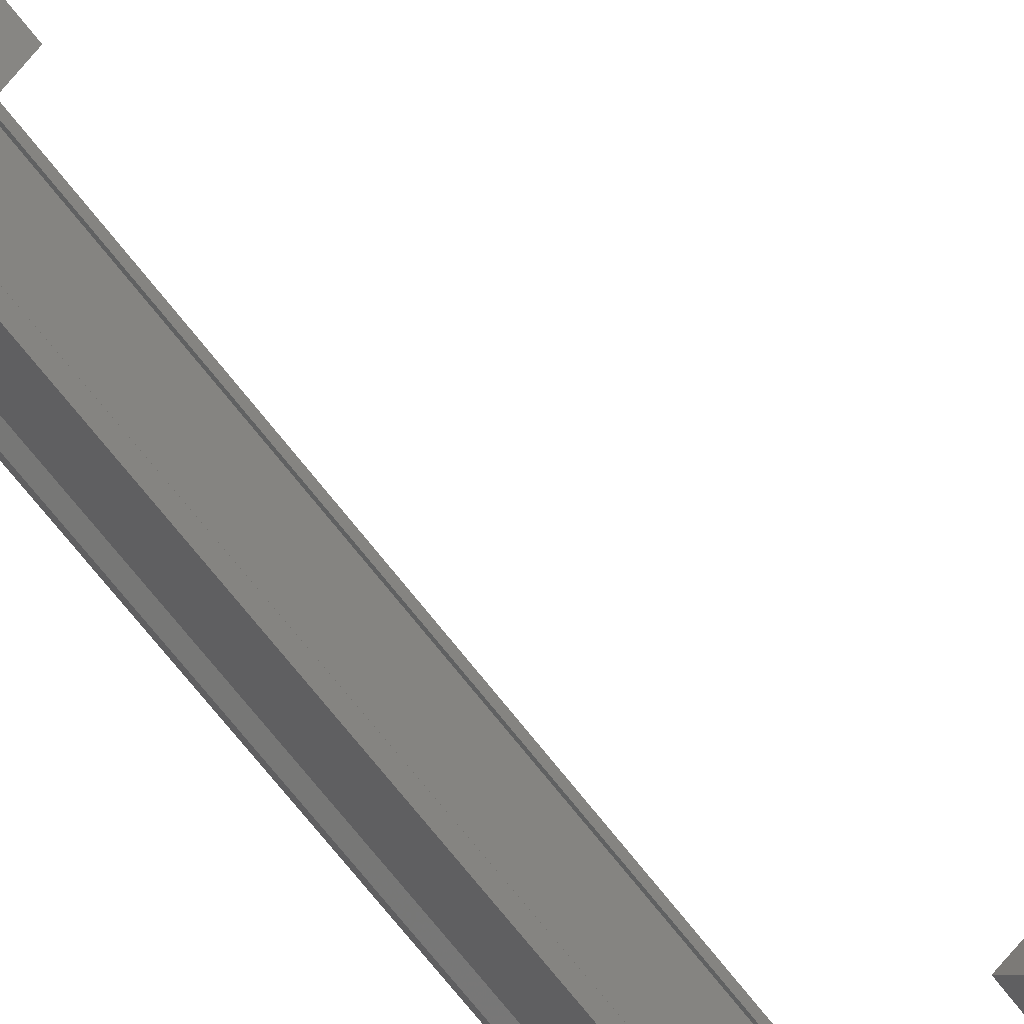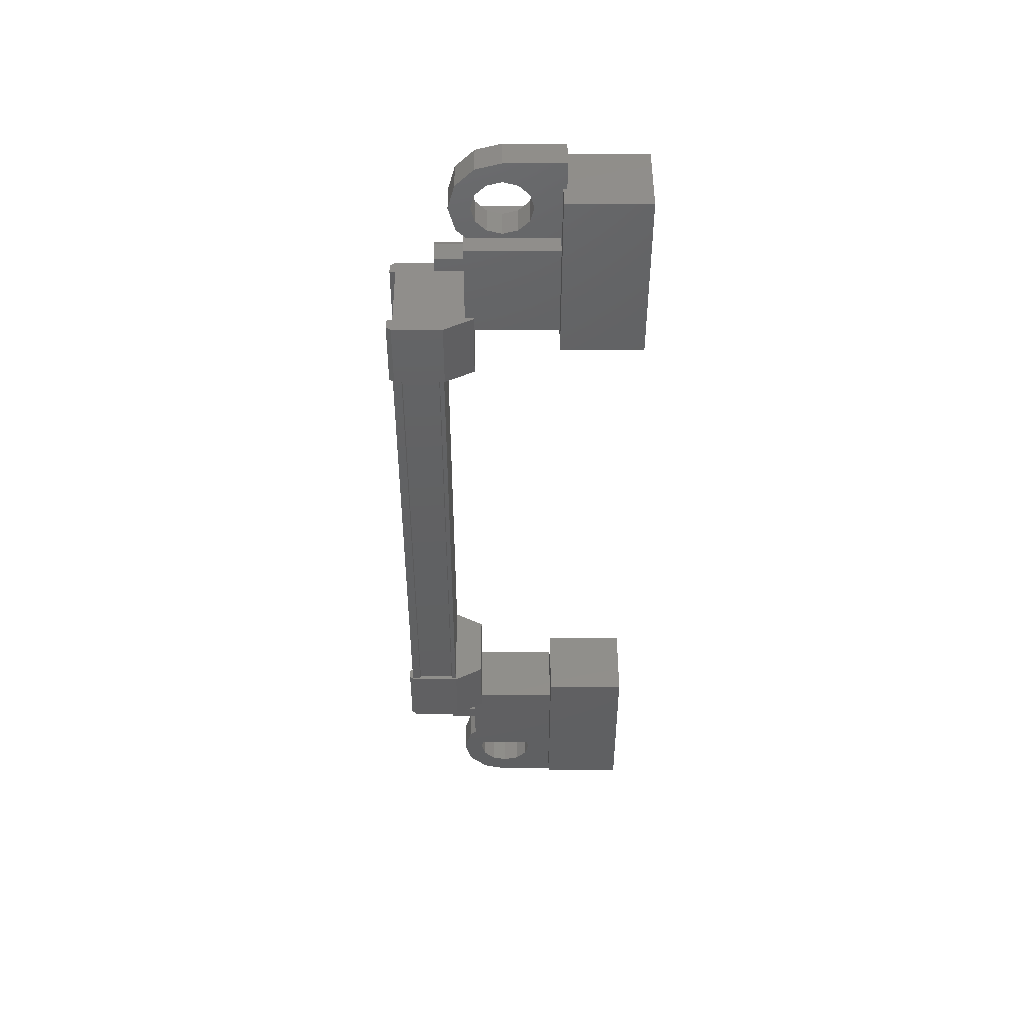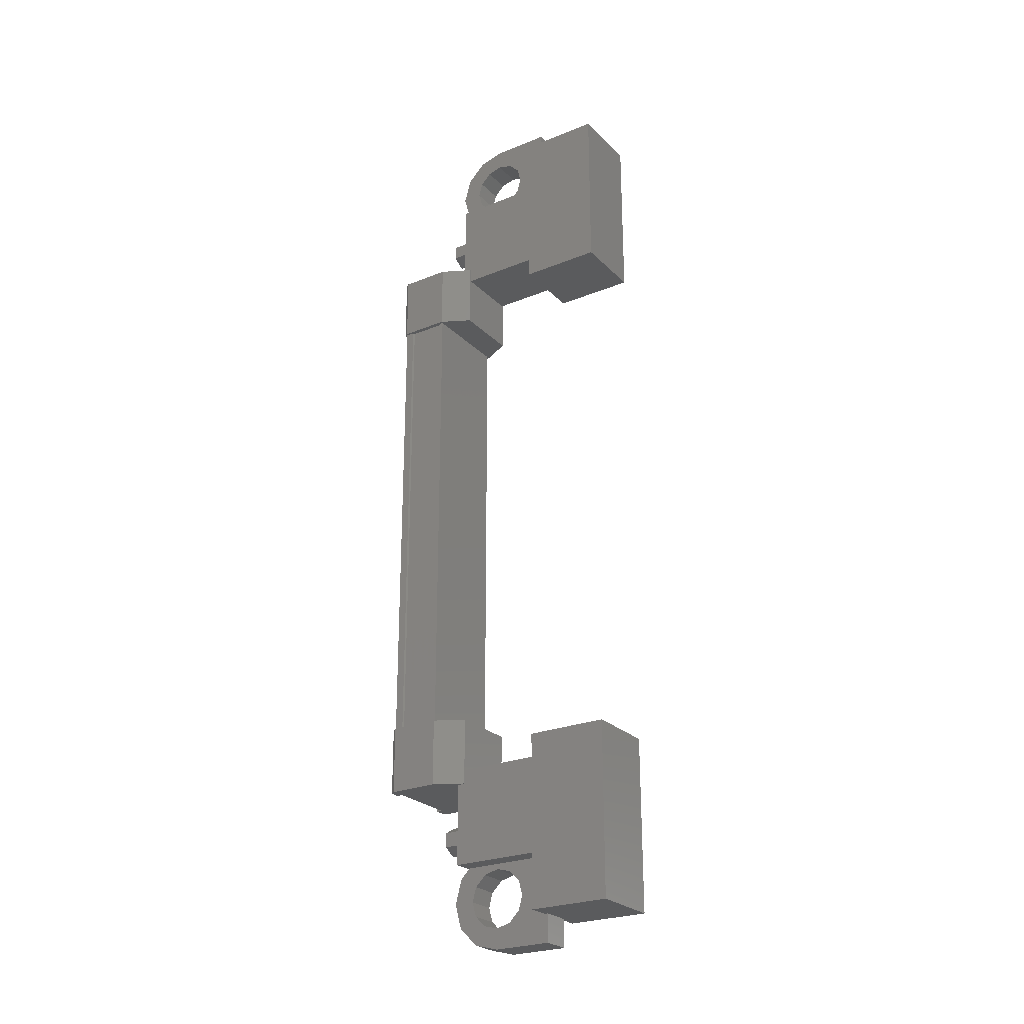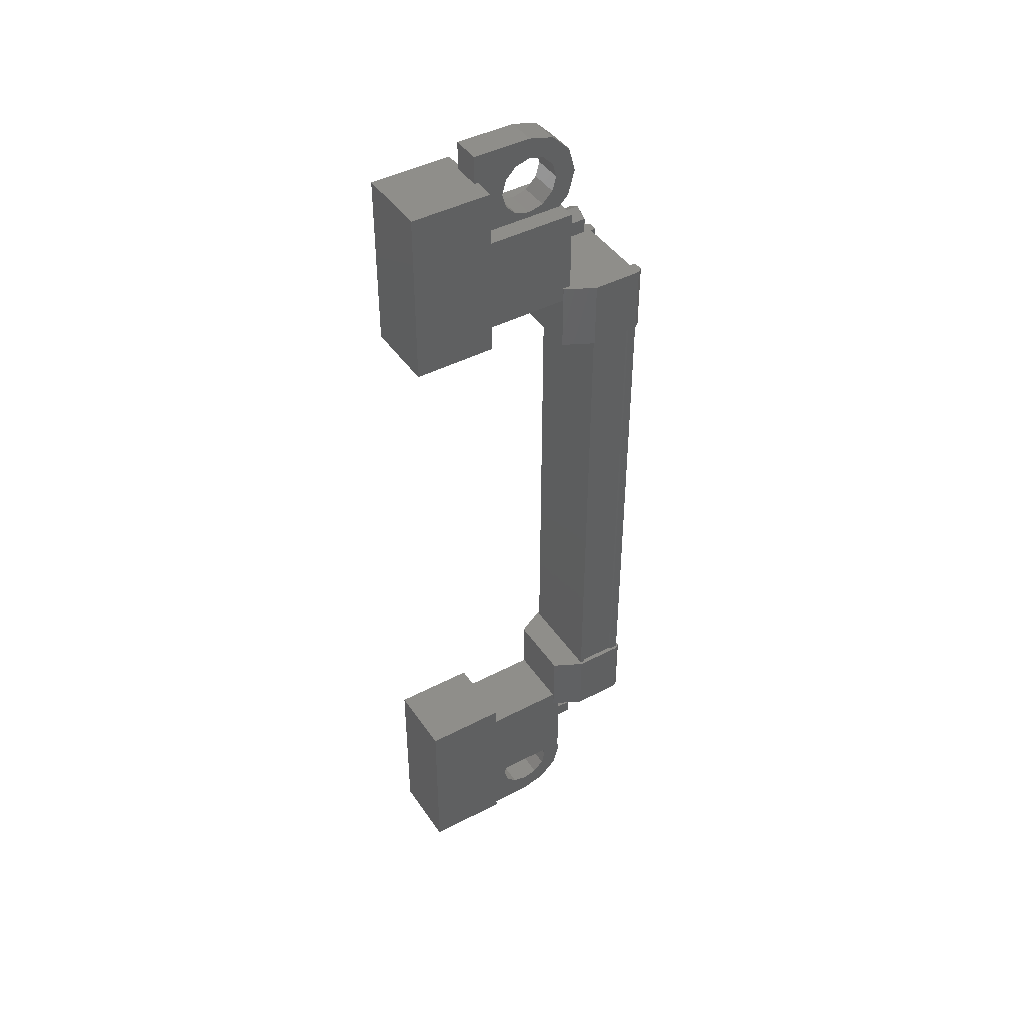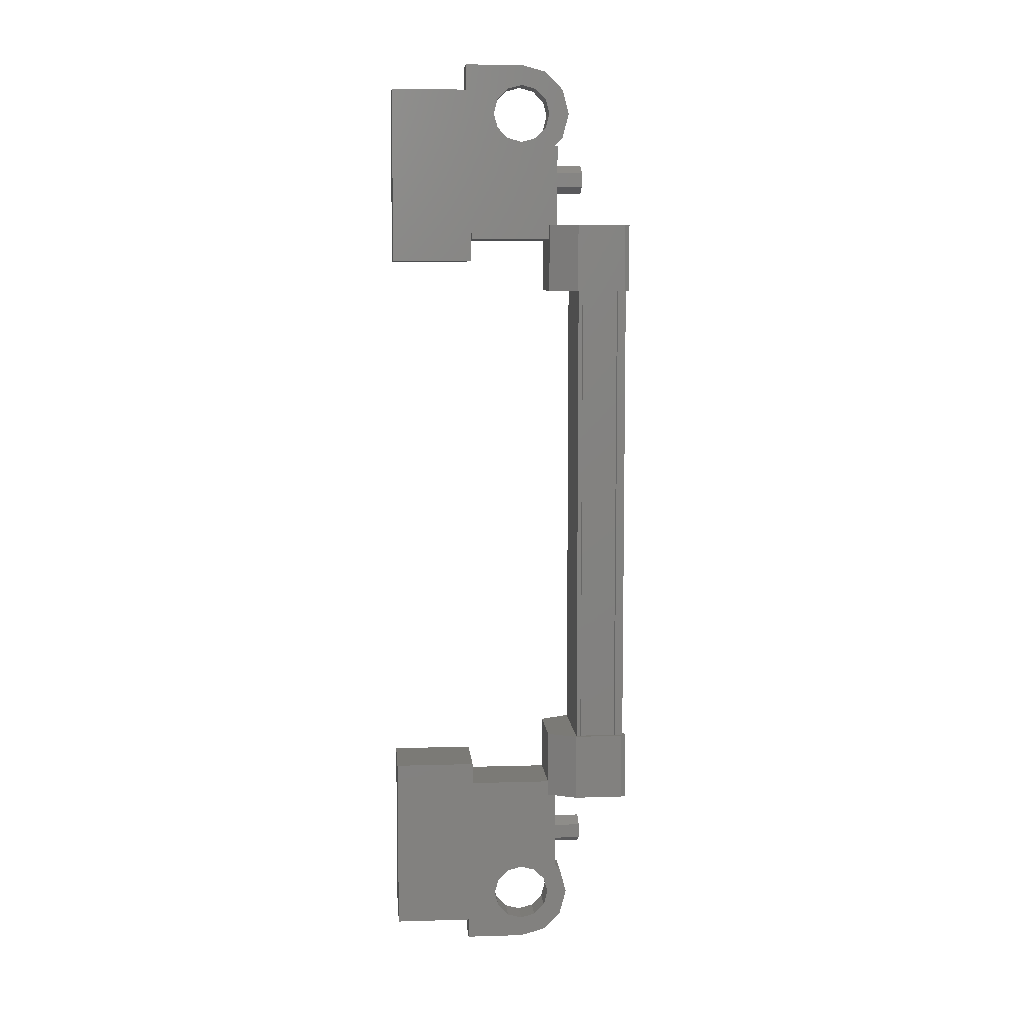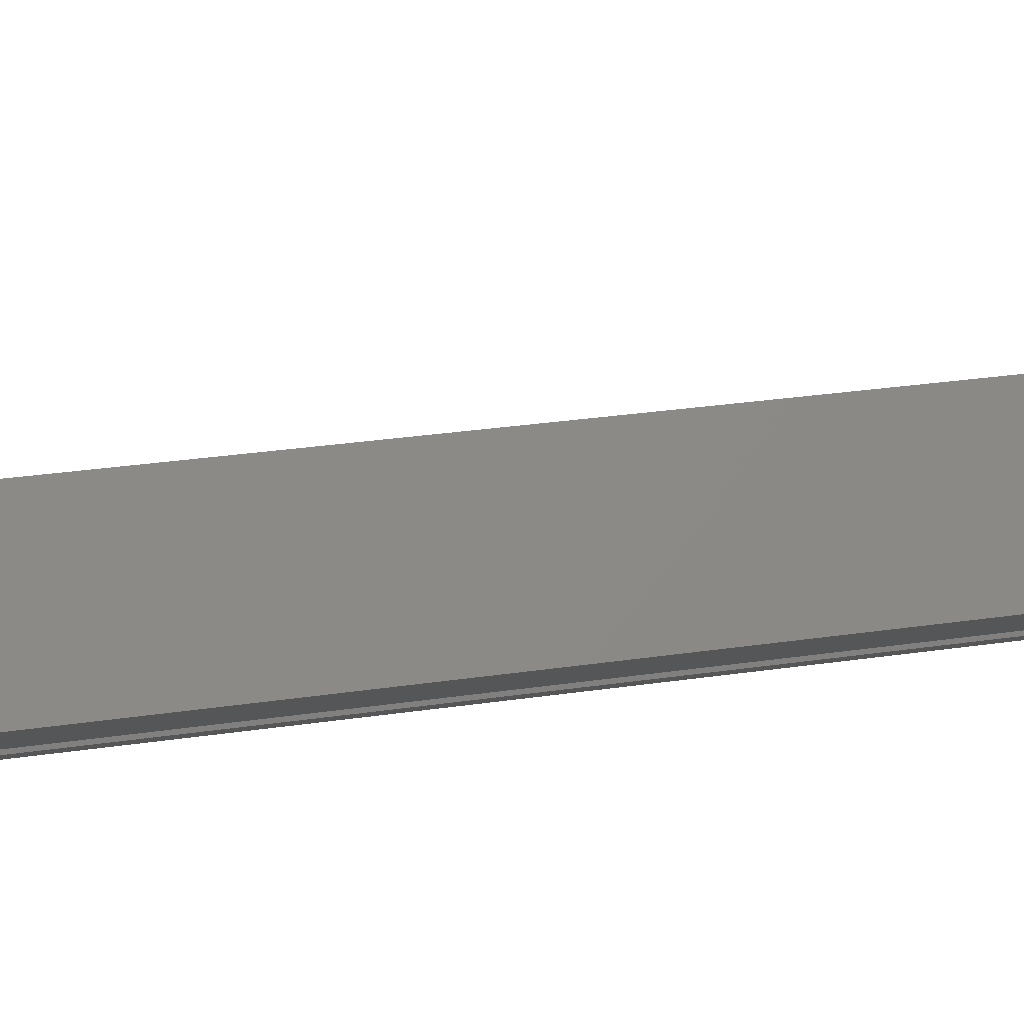
<metadata>
{"format":"stl","ext":"stl","renderer":"f3d","projection":"perspective","resolution":1024,"background":"white","views":[{"elev":-71.3,"azim":-141.9,"up":"+Z"},{"elev":47.7,"azim":-145.6,"up":"+Y"},{"elev":-25.4,"azim":-112.2,"up":"+Y"},{"elev":43.6,"azim":2.8,"up":"+Y"},{"elev":7.4,"azim":29.7,"up":"+Y"},{"elev":20.5,"azim":-107.0,"up":"+Z"}]}
</metadata>
<code>
# stl→obj: 220 verts, 392 faces
v -101.2 153.9 140.2
v -101.7 153.9 140.5
v -101.4 154 140
v -101.8 154 140.3
v -101.4 154.3 140
v -101.8 154.3 140.3
v -101.2 154.4 140.2
v -101.7 154.4 140.5
v -101.1 154.3 140.4
v -101.5 154.3 140.7
v -101.1 154 140.4
v -101.5 154 140.7
v -101.7 142.3 140.5
v -101.2 142.3 140.2
v -101.8 142.2 140.3
v -101.4 142.2 140
v -101.8 141.9 140.3
v -101.4 141.9 140
v -101.7 141.8 140.5
v -101.2 141.8 140.2
v -101.5 141.9 140.7
v -101.1 141.9 140.4
v -101.5 142.2 140.7
v -101.1 142.2 140.4
v -101.2 142 140.2
v -101.2 154.2 140.2
v -102.6 152.7 141.9
v -103.3 152.7 140.8
v -102.6 155.7 141.9
v -103.3 155.7 140.8
v -103.7 155.7 142.7
v -104.4 155.7 141.6
v -104.4 152.7 141.6
v -103.7 152.7 142.7
v -103.7 140.5 142.7
v -104.4 140.5 141.6
v -102.6 140.5 141.9
v -103.3 140.5 140.8
v -102.6 143.5 141.9
v -103.3 143.5 140.8
v -104.4 143.5 141.6
v -103.7 143.5 142.7
v -100.2 153.1 140.4
v -100.3 143.1 140.3
v -100.3 153.1 140.3
v -100.4 153.1 140.3
v -101 144 139.1
v -101.1 142.9 139.1
v -101.1 144 139.1
v -101.8 142.9 139.6
v -100.9 153.3 141
v -100.2 152.2 140.5
v -100.2 153.3 140.5
v -100.2 152.2 140.4
v -101.1 143.1 139.4
v -101 143.1 139.2
v -101 153.1 139.2
v -101.1 153.1 139.1
v -100.8 143.1 140.8
v -100.8 153.1 140.8
v -100.8 143.1 140.9
v -100.8 153.1 140.9
v -100.9 143.1 140.9
v -100.2 142.9 140.5
v -100.3 142.9 140.3
v -100.2 142.9 140.4
v -100.2 142.9 140.3
v -100.2 144 140.4
v -101.1 153.3 139.1
v -101 153.3 139.3
v -101 153.3 139.1
v -100.9 153.3 139.3
v -101 152.2 139.1
v -100.9 144 139.3
v -101 144 139.3
v -101.8 144 139.6
v -101.1 153.1 139.4
v -100.4 143.1 140.3
v -100.9 152.2 141
v -100.3 152.2 140.3
v -100.2 152.2 140.3
v -100.3 153.1 140.5
v -100.3 143.1 140.5
v -100.2 143.1 140.4
v -101.3 154.7 140.9
v -102 153.1 140
v -102 154.7 140
v -103.2 154.7 140.9
v -102.6 154.7 141.8
v -103.2 153.1 140.9
v -102.6 153.1 141.8
v -101.3 153.1 140.9
v -101.3 141.5 140.9
v -101.3 143.1 140.9
v -102.6 141.5 141.8
v -102.6 143.1 141.8
v -103.2 141.5 140.9
v -103.2 143.1 140.9
v -102 143.1 140
v -102 141.5 140
v -102.3 156.2 140.6
v -102.3 155.8 140.6
v -102 155.8 141
v -102.1 156 140.8
v -102 156.2 141
v -102.8 156.2 141.6
v -103.1 156.2 141.2
v -102.8 154.5 141.6
v -103.1 154.5 141.2
v -102.3 154.5 140.6
v -102.5 154.9 140.8
v -102.3 154.8 140.6
v -102.2 141.3 141.2
v -102 141.7 141
v -102.8 141.7 141.6
v -103.1 141.7 141.2
v -102.8 140 141.6
v -103.1 140 141.2
v -102 140 141
v -102.3 140 140.6
v -102.1 140.2 140.8
v -102.3 140.4 140.6
v -102 140.4 141
v -101.1 143.1 139.1
v -101.2 143.1 139.2
v -101.2 153.1 139.2
v -101.2 143.1 139.3
v -101.2 153.1 139.3
v -101.7 143.1 139.6
v -101.7 153.1 139.6
v -101.8 143.1 139.6
v -101.8 153.1 139.6
v -100.9 153.1 140.9
v -102.2 154.9 141.2
v -102 154.5 141
v -102 154.8 141
v -102.1 154.9 140.5
v -101.9 154.6 140.4
v -101.9 155.1 140.4
v -101.7 154.9 140.2
v -101.9 155.3 140.3
v -101.6 155.3 140.1
v -101.9 155.6 140.4
v -101.7 155.8 140.2
v -102.1 155.8 140.5
v -101.9 156.1 140.4
v -102.5 155.8 140.8
v -102.6 155.6 140.9
v -102.7 155.3 140.9
v -102.5 141.3 140.8
v -102.3 141.7 140.6
v -102.3 141.4 140.6
v -102 141.4 141
v -101.8 141.3 140.9
v -101.7 141.6 140.8
v -101.6 141.1 140.8
v -101.4 141.3 140.6
v -101.6 140.9 140.8
v -101.3 140.9 140.6
v -101.6 140.6 140.8
v -101.4 140.4 140.6
v -101.8 140.4 140.9
v -101.7 140.1 140.8
v -102.2 140.4 141.2
v -102.4 140.6 141.3
v -102.4 140.9 141.3
v -102.1 142.9 140.1
v -102.1 144 140.1
v -101.4 144 141
v -101.4 142.9 141
v -100.9 142.9 141
v -100.9 144 141
v -100.3 144 140.3
v -101 142.9 139.3
v -100.9 142.9 139.3
v -101 142.9 139.1
v -100.2 144 140.5
v -100.2 144 140.3
v -101.4 153.3 141
v -101.4 152.2 141
v -102.1 152.2 140.1
v -102.1 153.3 140.1
v -101.8 153.3 139.6
v -101.8 152.2 139.6
v -101 152.2 139.3
v -100.3 153.3 140.3
v -100.2 153.3 140.3
v -100.2 153.3 140.4
v -101.1 152.2 139.1
v -100.9 152.2 139.3
v -102.1 141.3 140.5
v -101.9 141.6 140.4
v -101.9 141.1 140.4
v -101.7 141.3 140.2
v -101.9 140.9 140.3
v -101.6 140.9 140.1
v -101.9 140.6 140.4
v -101.7 140.4 140.2
v -102.1 140.4 140.5
v -101.9 140.1 140.4
v -102.5 140.4 140.8
v -102.6 140.6 140.9
v -102.7 140.9 140.9
v -101.8 154.9 140.9
v -101.7 154.6 140.8
v -101.6 155.1 140.8
v -101.4 154.9 140.6
v -101.6 155.3 140.8
v -101.3 155.3 140.6
v -101.6 155.6 140.8
v -101.4 155.8 140.6
v -101.8 155.8 140.9
v -101.7 156.1 140.8
v -102.2 155.8 141.2
v -102.4 155.6 141.3
v -102.4 155.3 141.3
v -102.4 141.1 141.3
v -102.4 155.1 141.3
v -102.6 155.1 140.9
v -102.6 141.1 140.9
f 1 2 3
f 3 2 4
f 4 5 3
f 6 5 4
f 7 5 6
f 6 8 7
f 7 8 9
f 9 8 10
f 10 11 9
f 12 11 10
f 1 11 12
f 12 2 1
f 13 14 15
f 15 14 16
f 16 17 15
f 18 17 16
f 19 17 18
f 18 20 19
f 19 20 21
f 21 20 22
f 22 23 21
f 24 23 22
f 13 23 24
f 24 14 13
f 18 16 25
f 25 16 14
f 14 24 25
f 11 1 26
f 26 1 3
f 3 5 26
f 5 7 26
f 26 7 9
f 9 11 26
f 24 22 25
f 25 22 20
f 20 18 25
f 27 28 29
f 29 28 30
f 30 31 29
f 32 31 30
f 33 31 32
f 32 28 33
f 33 28 34
f 34 28 27
f 27 31 34
f 29 31 27
f 35 36 37
f 37 36 38
f 38 39 37
f 40 39 38
f 41 39 40
f 40 36 41
f 41 36 42
f 42 36 35
f 35 39 42
f 37 39 35
f 40 38 36
f 30 28 32
f 41 42 39
f 33 34 31
f 43 44 45
f 45 44 46
f 47 48 49
f 49 48 50
f 51 52 53
f 53 52 54
f 55 56 57
f 57 56 58
f 59 60 61
f 61 60 62
f 62 63 61
f 64 65 66
f 66 65 67
f 67 68 66
f 69 70 71
f 71 70 72
f 72 73 71
f 74 47 75
f 75 47 49
f 49 76 75
f 50 76 49
f 57 77 55
f 55 77 46
f 46 78 55
f 44 78 46
f 51 79 52
f 52 79 80
f 80 54 52
f 81 54 80
f 82 83 82
f 82 83 83
f 83 43 82
f 84 43 83
f 44 43 84
f 85 86 87
f 87 86 88
f 88 89 87
f 90 89 88
f 91 89 90
f 90 86 91
f 91 86 92
f 92 86 85
f 85 89 92
f 87 89 85
f 93 94 95
f 95 94 96
f 96 97 95
f 98 97 96
f 99 97 98
f 98 94 99
f 99 94 100
f 100 94 93
f 93 97 100
f 95 97 93
f 101 102 103
f 103 102 104
f 104 105 103
f 101 105 104
f 106 105 101
f 101 107 106
f 106 107 108
f 108 107 109
f 109 110 108
f 111 110 109
f 112 110 111
f 113 114 115
f 115 114 116
f 116 117 115
f 118 117 116
f 119 117 118
f 118 120 119
f 119 120 121
f 121 120 122
f 122 123 121
f 119 123 122
f 121 123 119
f 56 124 58
f 58 124 125
f 125 126 58
f 127 126 125
f 128 126 127
f 127 129 128
f 128 129 130
f 130 129 129
f 129 130 130
f 131 130 129
f 132 130 131
f 131 63 132
f 132 63 133
f 133 63 62
f 134 108 135
f 135 108 110
f 110 136 135
f 112 136 110
f 110 136 112
f 112 137 110
f 110 137 138
f 138 137 139
f 139 140 138
f 141 140 139
f 142 140 141
f 141 143 142
f 142 143 144
f 144 143 145
f 145 146 144
f 102 146 145
f 101 146 102
f 102 147 101
f 101 147 107
f 107 147 148
f 148 149 107
f 150 116 151
f 151 116 114
f 114 152 151
f 153 152 114
f 114 152 153
f 153 154 114
f 114 154 155
f 155 154 156
f 156 157 155
f 158 157 156
f 159 157 158
f 158 160 159
f 159 160 161
f 161 160 162
f 162 163 161
f 123 163 162
f 119 163 123
f 123 164 119
f 119 164 117
f 117 164 165
f 165 166 117
f 50 167 76
f 76 167 168
f 168 169 76
f 167 169 168
f 170 169 167
f 167 171 170
f 170 171 169
f 169 171 172
f 172 76 169
f 173 76 172
f 75 76 173
f 173 174 75
f 75 174 74
f 74 174 175
f 175 47 74
f 176 47 175
f 48 47 176
f 176 174 48
f 48 174 50
f 50 174 65
f 65 171 50
f 64 171 65
f 172 171 64
f 64 177 172
f 172 177 173
f 173 177 68
f 68 178 173
f 67 178 68
f 173 178 67
f 67 65 173
f 173 65 174
f 51 179 79
f 79 179 180
f 180 181 79
f 179 181 180
f 182 181 179
f 179 183 182
f 182 183 181
f 181 183 184
f 184 79 181
f 185 79 184
f 80 79 185
f 185 186 80
f 80 186 81
f 81 186 187
f 187 54 81
f 188 54 187
f 53 54 188
f 188 186 53
f 53 186 51
f 51 186 70
f 70 183 51
f 69 183 70
f 184 183 69
f 69 189 184
f 184 189 185
f 185 189 73
f 73 190 185
f 72 190 73
f 185 190 72
f 72 70 185
f 185 70 186
f 152 151 191
f 191 151 192
f 192 193 191
f 194 193 192
f 195 193 194
f 194 196 195
f 195 196 197
f 197 196 198
f 198 199 197
f 200 199 198
f 122 199 200
f 200 120 122
f 122 120 201
f 201 120 118
f 118 202 201
f 203 202 118
f 136 135 204
f 204 135 205
f 205 206 204
f 207 206 205
f 208 206 207
f 207 209 208
f 208 209 210
f 210 209 211
f 211 212 210
f 213 212 211
f 103 212 213
f 213 105 103
f 103 105 214
f 214 105 106
f 106 215 214
f 216 215 106
f 117 166 115
f 115 166 217
f 217 113 115
f 134 218 108
f 108 218 216
f 216 106 108
f 107 149 109
f 109 149 219
f 219 111 109
f 150 220 116
f 116 220 203
f 203 118 116
f 69 71 189
f 189 71 73
f 59 83 60
f 60 83 82
f 68 177 66
f 66 177 64
f 102 101 104
f 51 183 179
f 135 136 134
f 153 114 113
f 101 103 105
f 99 100 97
f 91 92 89
f 119 122 120
f 176 175 174
f 136 110 135
f 50 171 167
f 188 187 186
f 86 90 88
f 98 96 94
f 152 114 151
f 151 152 150
f 220 113 217
f 220 217 203
f 203 217 166
f 166 202 203
f 165 202 166
f 201 202 165
f 165 164 201
f 201 164 122
f 102 103 147
f 147 103 214
f 214 148 147
f 215 148 214
f 149 148 215
f 215 216 149
f 149 216 219
f 219 216 218
f 218 111 219
f 151 114 192
f 192 114 155
f 155 194 192
f 157 194 155
f 196 194 157
f 157 159 196
f 196 159 198
f 198 159 161
f 161 200 198
f 163 200 161
f 120 200 163
f 163 119 120
f 101 105 146
f 146 105 213
f 213 144 146
f 211 144 213
f 142 144 211
f 211 209 142
f 142 209 140
f 140 209 207
f 207 138 140
f 205 138 207
f 110 138 205
f 205 135 110
f 218 134 111
f 111 134 136
f 136 112 111
f 204 112 136
f 137 112 204
f 204 206 137
f 137 206 139
f 139 206 208
f 208 141 139
f 210 141 208
f 143 141 210
f 210 212 143
f 143 212 145
f 145 212 103
f 103 102 145
f 220 150 113
f 113 150 152
f 152 153 113
f 191 153 152
f 154 153 191
f 191 193 154
f 154 193 156
f 156 193 195
f 195 158 156
f 197 158 195
f 160 158 197
f 197 199 160
f 160 199 162
f 162 199 122
f 122 123 162
f 164 123 122

</code>
